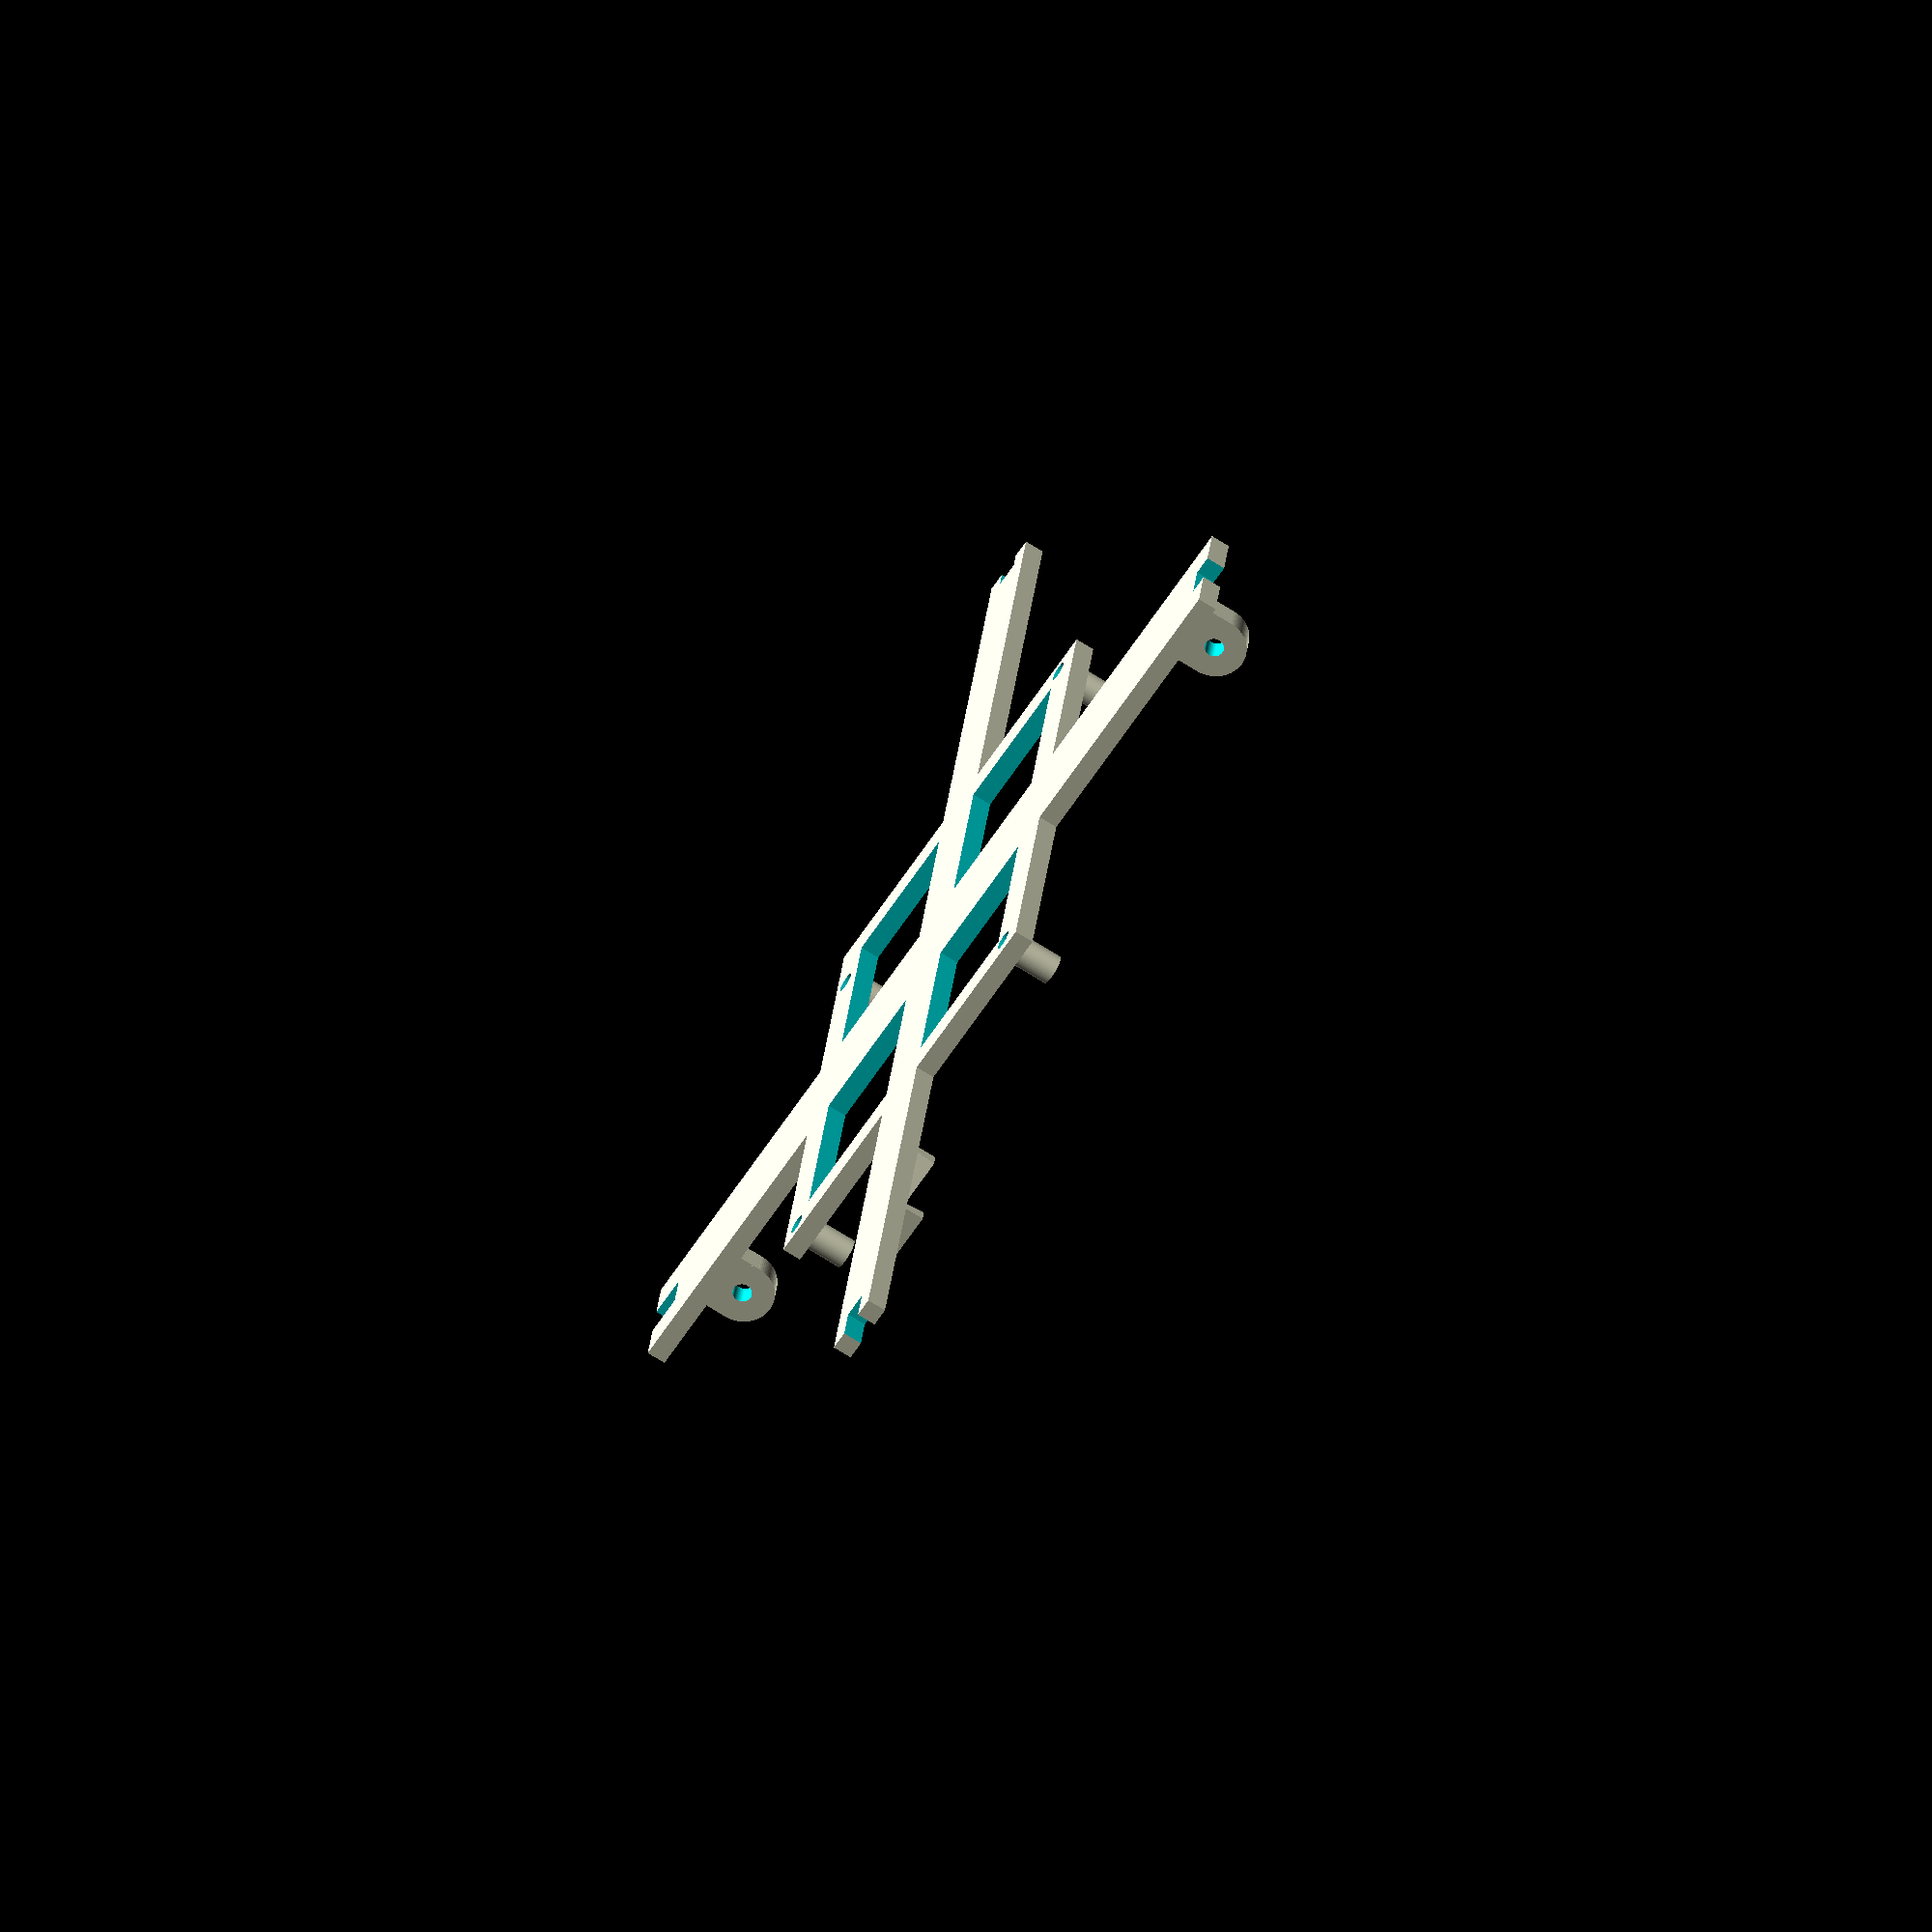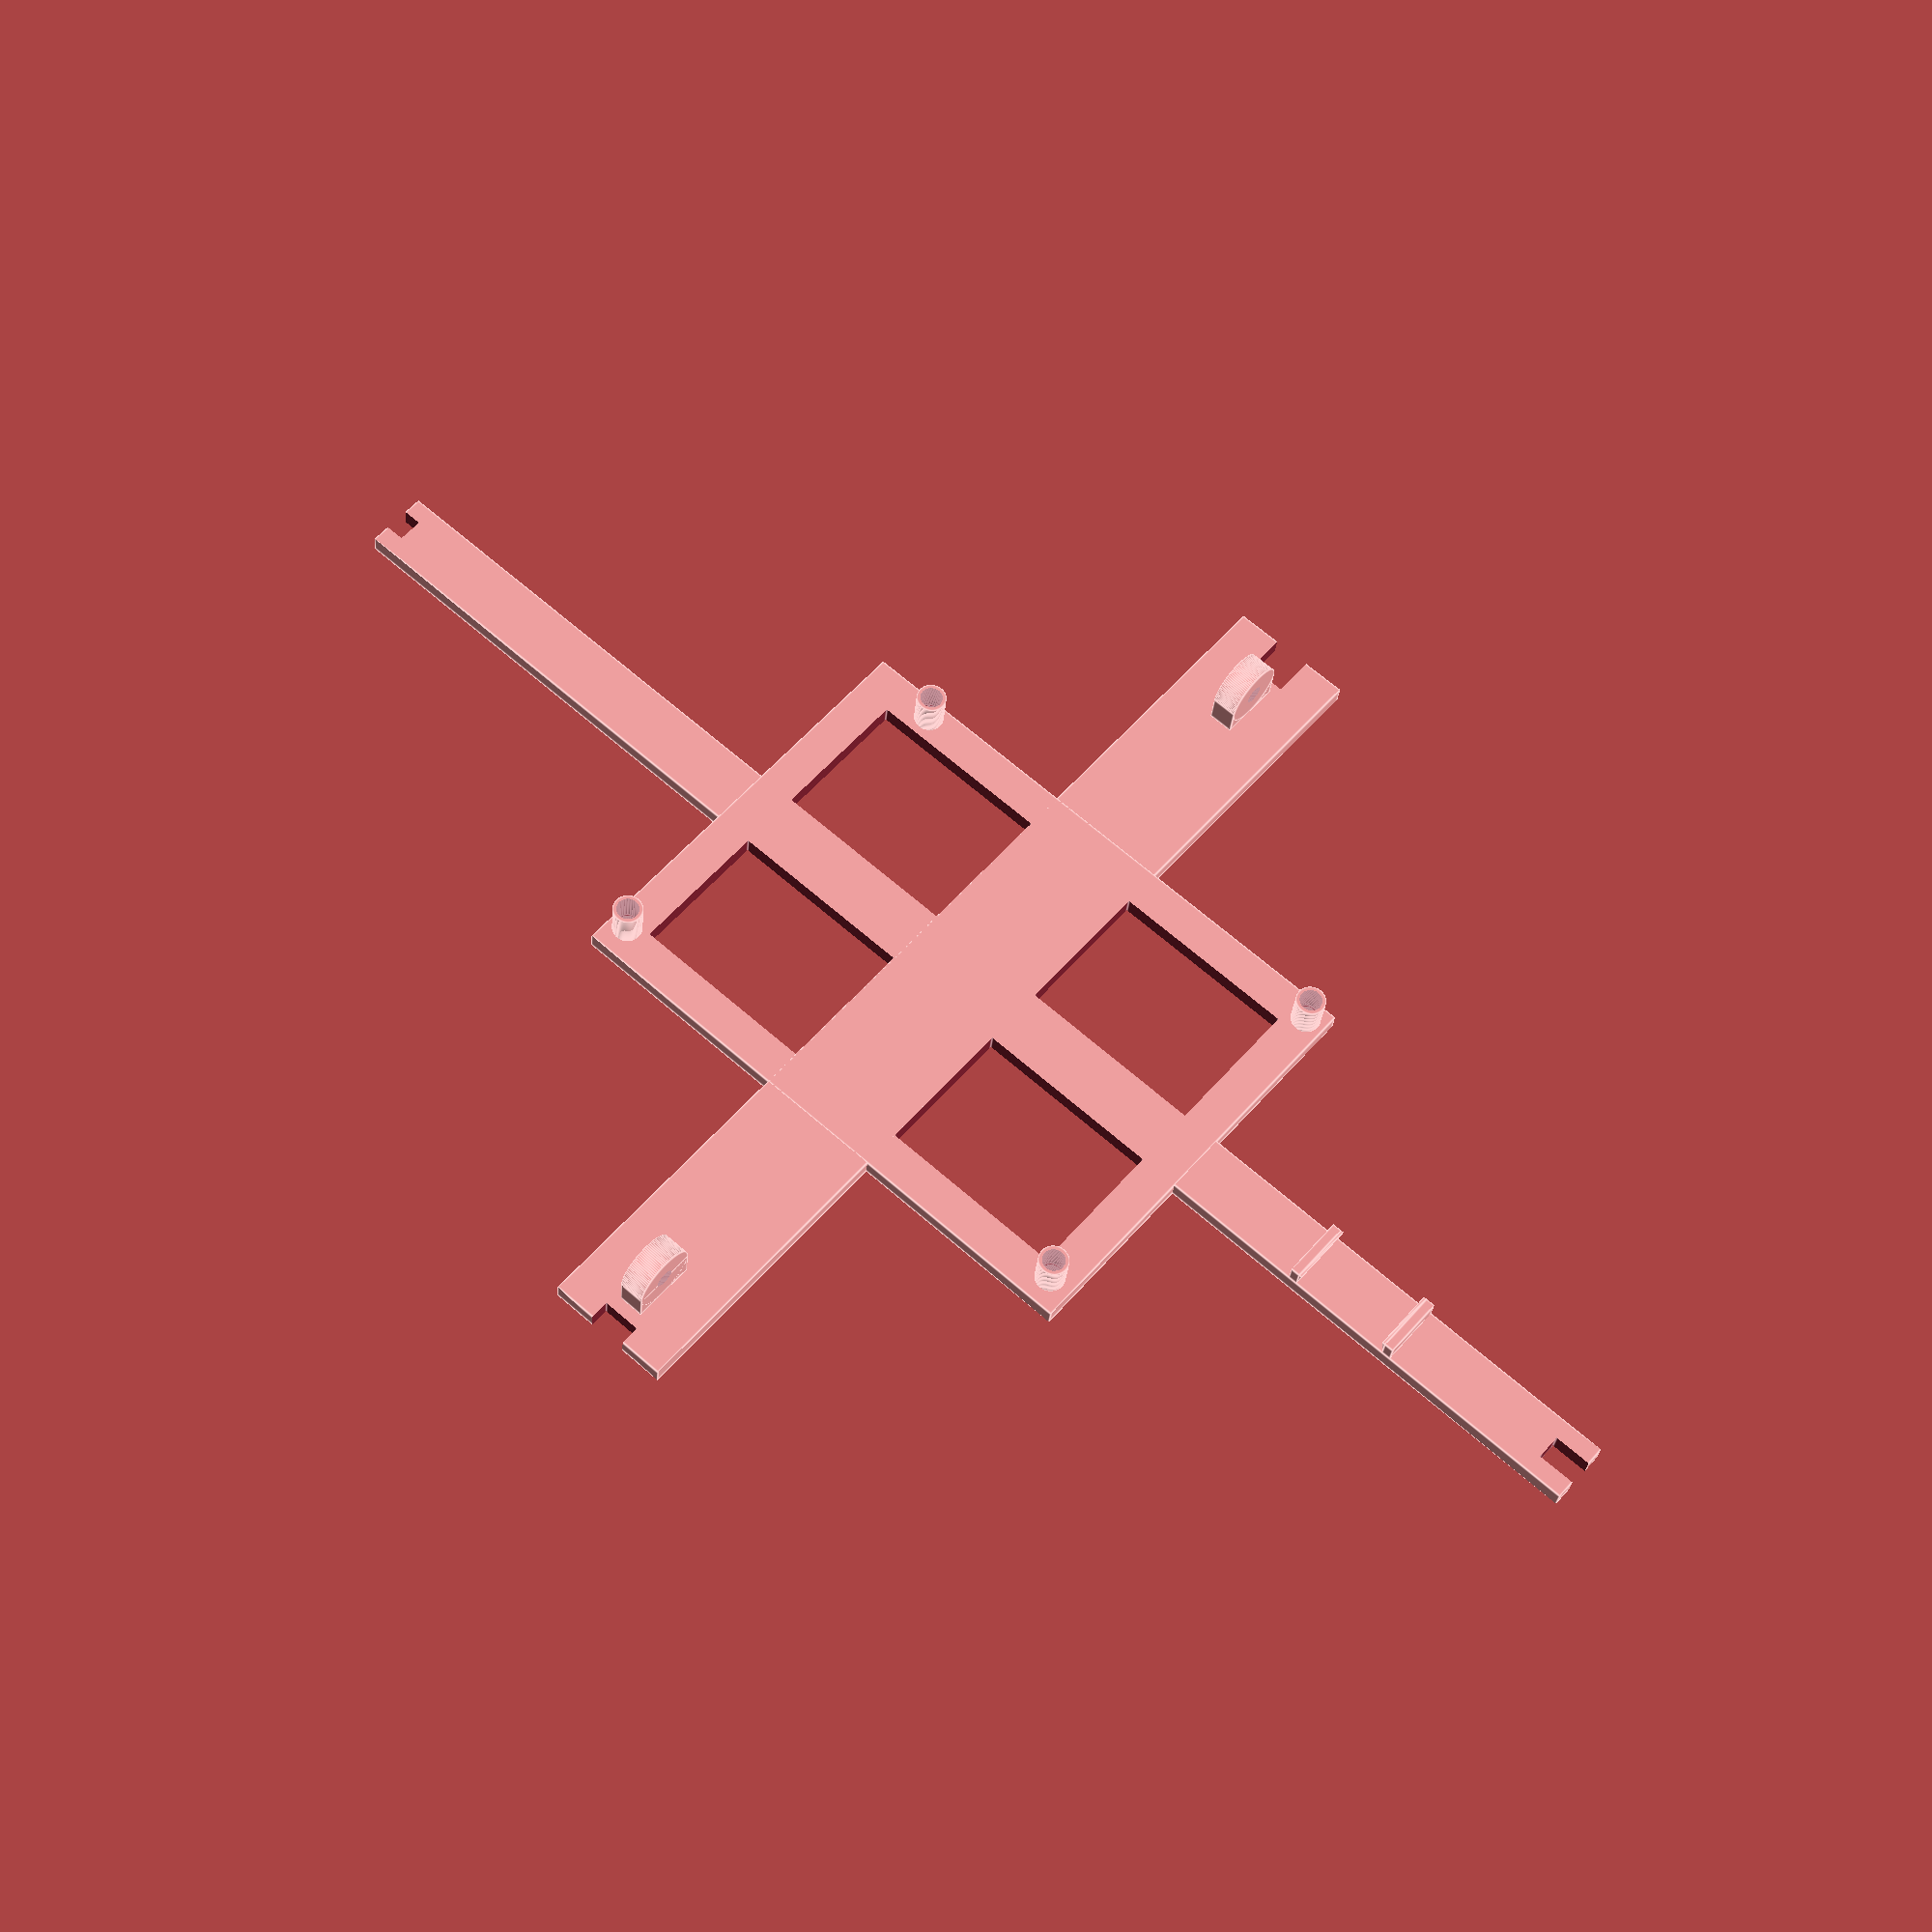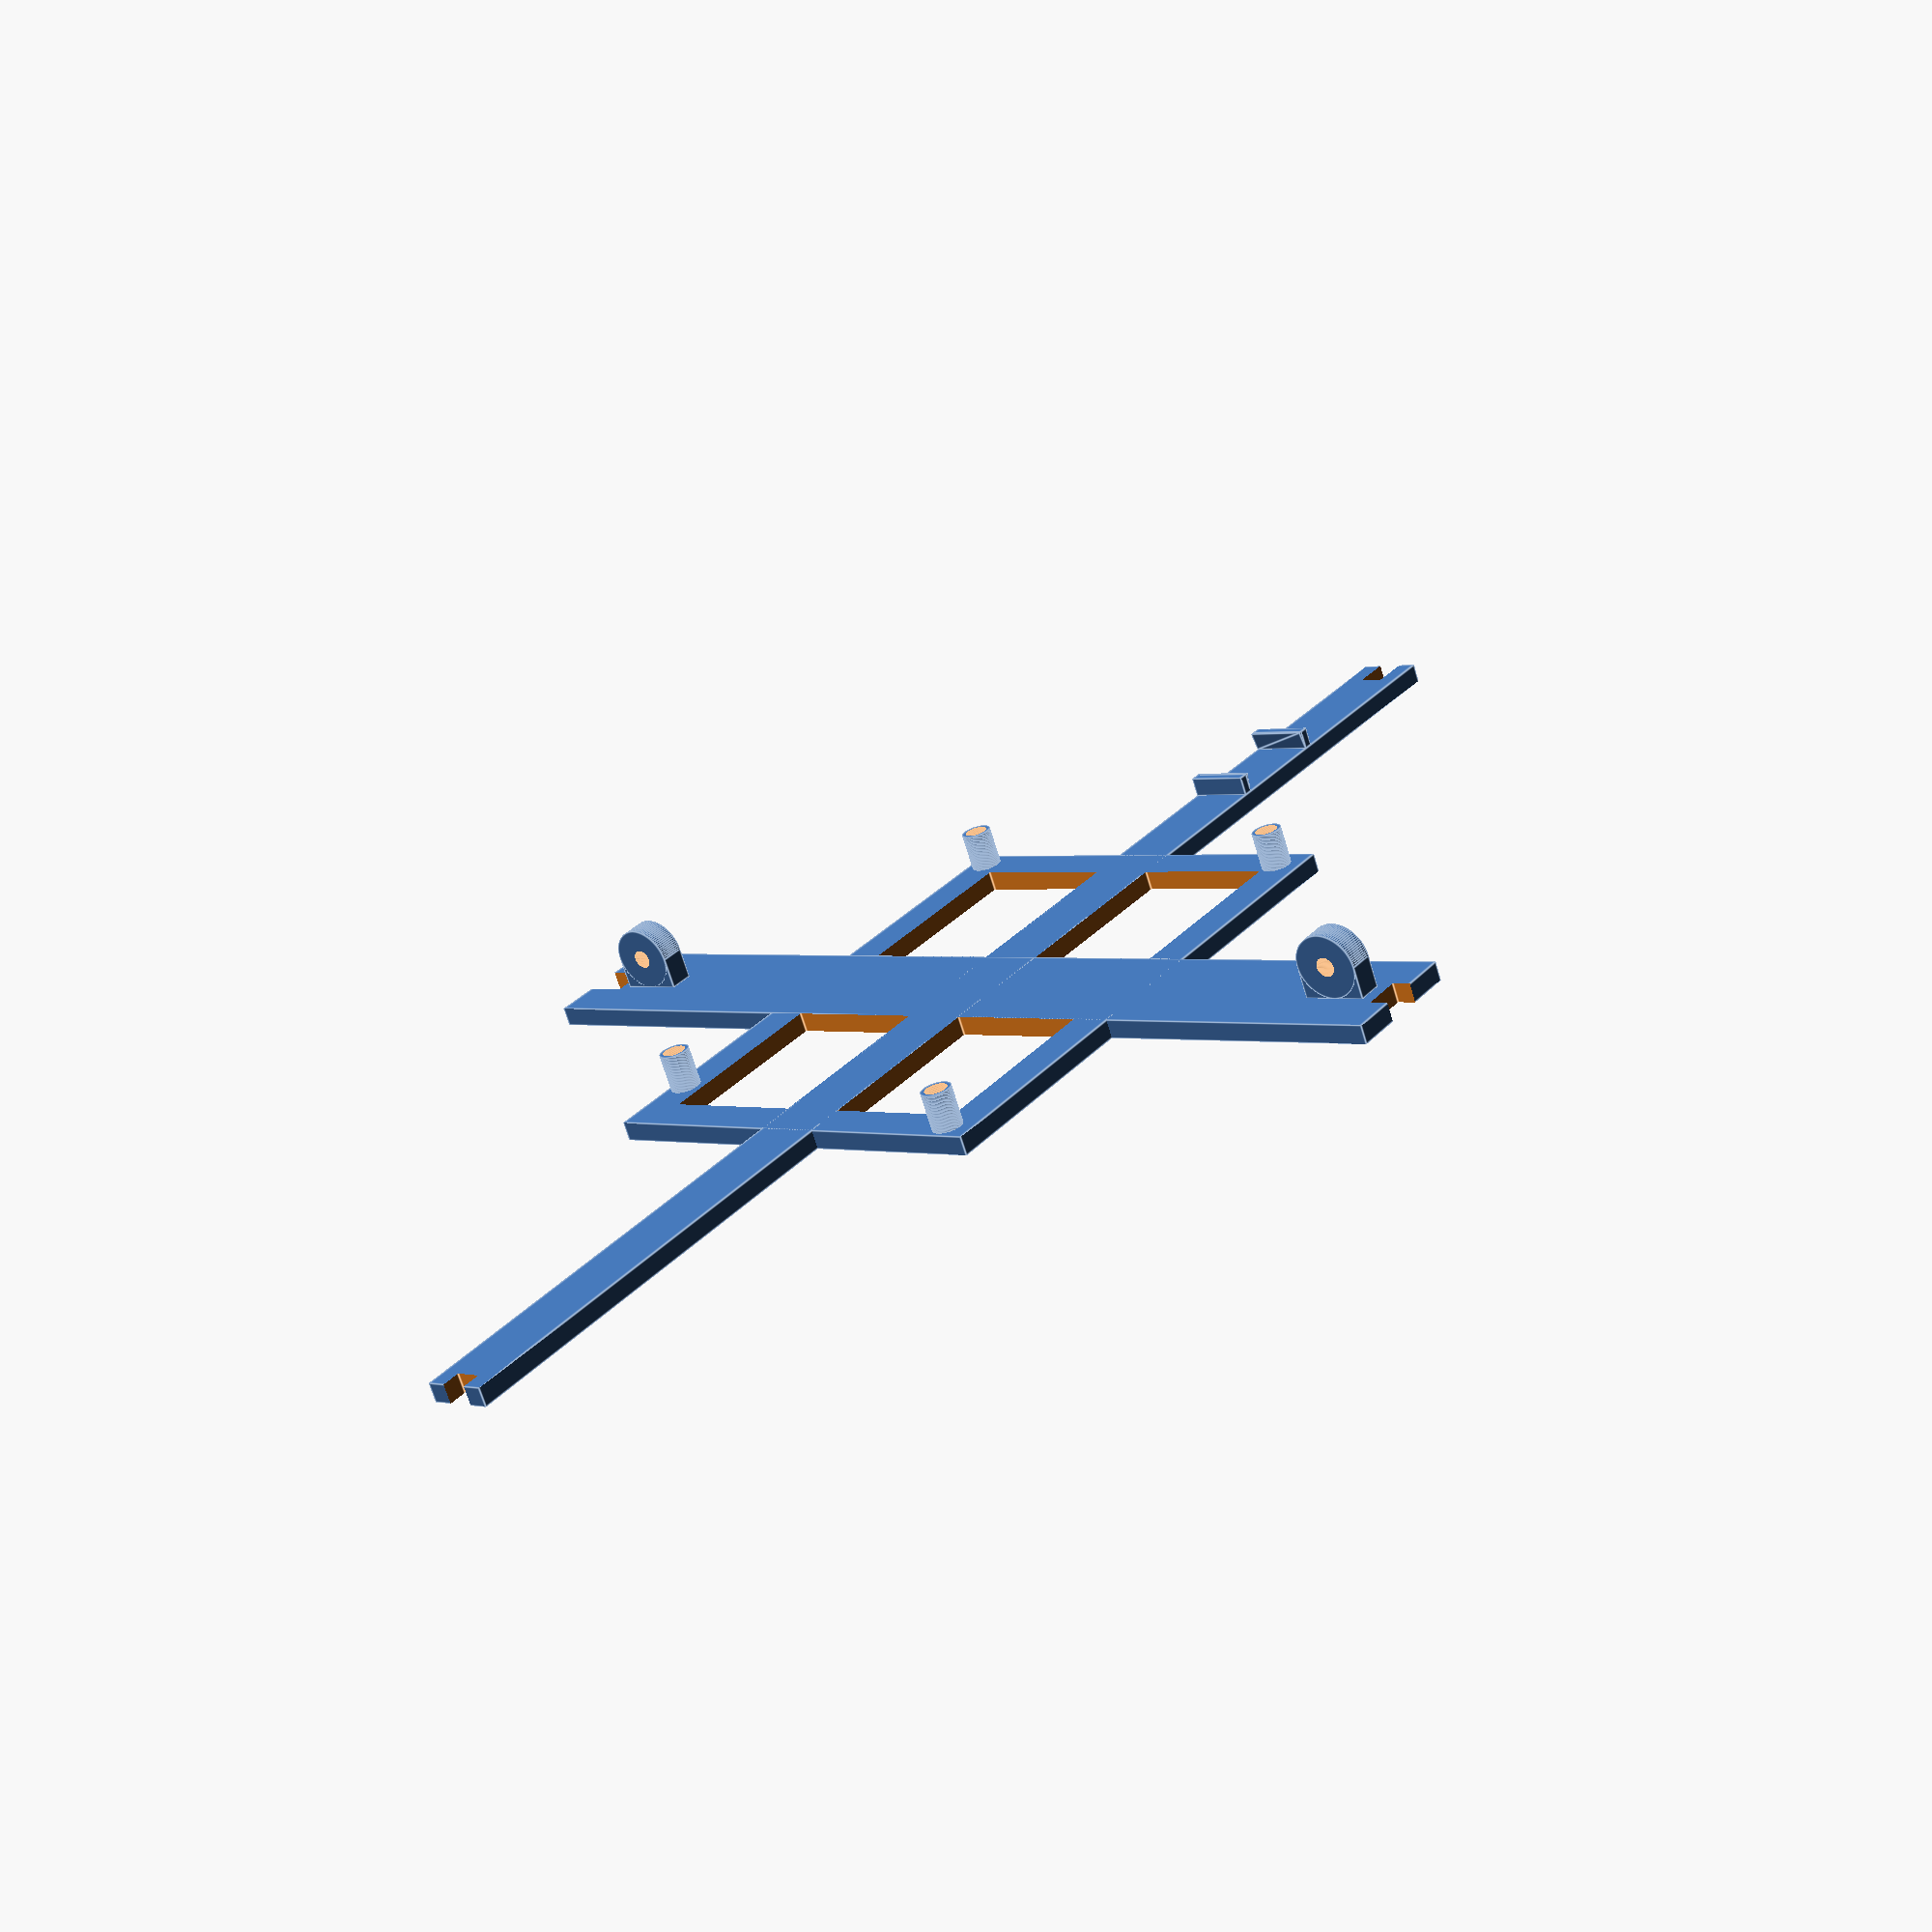
<openscad>
/*
 * Mini Monitor Stand for JBtek 10" LCD
 * http://www.amazon.com/Resolution-1280x800-Raspberry-EJ101IA-01G-Rasbperry/dp/B00S4EWF6G/ref=sr_1_1?ie=UTF8&qid=1440910133&sr=8-1&keywords=jbtek+10&pebp=1440910135520&perid=0W8D878F37HSWKFJ2N2P
 * 
 * 150mm (5.86")
 * 230mm (9.03")
 * 2mm (0.07")
 *
 * visible size
 * 138mm x 219mm
 */
$fn = 100;

//bezel_left();
//bezel_right();
frame();
//base();
//short_peg();
//long_peg();
//top();
//exploded();

module bezel_left() {
    difference() {
        bezel();
        translate([-1,120,-1]) cube([200,400,100]);
    }
}

module bezel_right() {
    difference() {
        bezel();
        translate([-1,-1,-1]) cube([200,121,100]);
    }
}

module exploded() {
    gap = 20;
    translate([-2.5,-2.5,0]) base();
    rotate([0,0,225]) translate([-10,-10,150 + gap * 2]) top();
    translate([25,20,190]) rotate([0,30,45]) short_peg();
    translate([15,10,260]) rotate([0,-30,45]) long_peg();
    translate([100,100,155]) rotate([45,-90,0]) translate([0,-120,0]) bezel();
    translate([80,80,155]) rotate([45,-90,0]) translate([0,-120,0]) frame();
    translate([90,90,155]) rotate([45,-90,0]) translate([2.5,-113.6,2.1]) %cube([150,230,2]);
}

module base() {
    cylinder(d=30,h=5);
    translate([2.5,2.5,0]) cylinder(d1=30,d2=20,h=150);
    translate([2.5,2.5,150]) cylinder(d=9,h=20);
    rotate([0,0,0]) {
        translate([0,-15,0]) cube(size=[100,30,5]);
        translate([100,0,0]) cylinder(d=30,h=5);
        translate([32,-18,0]) rotated_prism(4,40,40,0,0,90);
    }
    rotate([0,0,90]) {
        translate([0,-15,0]) cube(size=[100,30,5]);
        translate([100,0,0]) cylinder(d=30,h=5);
        translate([32,-22,0]) rotated_prism(4,40,40,0,0,90);
    }
}

module top() {
    difference() {
        translate([10,10,0]) cylinder(d=20,h=60);
        translate([10,10,-1]) cylinder(d=9.5,h=24);
    }
    
    translate([1,8,0]) rotate([0,-90,-90]) difference() {
        union() {
            translate([0,-5,0]) cube(size=[10,5,4]);
            translate([5,-5,0]) cylinder(d=10,h=4);
            translate([0,-7.5,0]) cube(size=[5,10,4]);
        }
        translate([5,-5,-1]) cylinder(d=3.5,h=6);
    }
    
    translate([5,8,60]) rotate([0,90,0]) rotate([0,-90,-90]) difference() {
        union() {
            translate([0,-5,0]) cube(size=[10,5,4]);
            translate([5,-5,0]) cylinder(d=10,h=4);
        }
        translate([5,-5,-1]) cylinder(d=3.5,h=6);
    }
}


module short_peg() {
    difference() {
        union() {
            cube(size=[50,8,8]);
            translate([0,8,4]) rotate([90,0,0]) cylinder(h=8,d=8);
            translate([50,8,4]) rotate([90,0,0]) cylinder(h=8,d=8);
            translate([-1.5,0,0]) cube(size=[53,8,4]);
        }
        translate([-5,1.5,-1]) cube(size=[12,5,10]);
        translate([0,9,4]) rotate([90,0,0]) cylinder(d=3.5,h=10);
        translate([43,1.5,-1]) cube(size=[12,5,10]);
        translate([50,9,4]) rotate([90,0,0]) cylinder(d=3.5,h=10);
    }
}


module long_peg() {
    difference() {
        union() {
            cube(size=[70,8,8]);
            translate([0,8,4]) rotate([90,0,0]) cylinder(h=8,d=8);
            translate([70,8,4]) rotate([90,0,0]) cylinder(h=8,d=8);
            translate([-1.5,0,0]) cube(size=[73,8,4]);
        }
        translate([-5,1.5,-1]) cube(size=[12,5,10]);
        translate([0,9,4]) rotate([90,0,0]) cylinder(d=3.5,h=10);
        translate([63,1.5,-1]) cube(size=[12,5,10]);
        translate([70,9,4]) rotate([90,0,0]) cylinder(d=3.5,h=10);
    }
}

module bezel() {
    difference() {
        cube(size=[160,240,7]);
        translate([2.5,6,2]) cube(size=[151,231,12]);
        translate([11,10.5,-1]) cube(size=[138,219,14]);
    }
    translate([78,0,7]) cube([4,6,4]);
    translate([78,237,7]) cube([4,3,4]);
    translate([0,117,7]) cube([3,6,4]);
    translate([153.5,117,7]) cube([6.5,6,4]);
}

module frame() {
    difference() {
        union() {
            translate([0,110,7]) cube(size=[160,20,3]);
            translate([75,0,7]) cube(size=[10,240,3]);
            
            translate([46.25,73.75,7]) {
                difference() {
                    union() {
                        cube(size=[67.5,92.5,3]);
                        translate([67.5-3.25,3.25,0]) cylinder(d=4.7,h=9);
                        translate([67.5-2.75,92.5-12,0]) cylinder(d=4.7,h=9);
                        translate([4.5,4,0]) cylinder(d=4.7,h=9);
                        translate([4.75,92.5-3,0]) cylinder(d=4.7,h=9);
                    }
                    translate([67.5-3.25,3.25,-1]) cylinder(d=3.1,h=11);
                    translate([67.5-2.75,92.5-12,-1]) cylinder(d=3.1,h=11);
                    translate([4.5,4,-1]) cylinder(d=3.1,h=11);
                    translate([4.75,92.5-3,-1]) cylinder(d=3.1,h=11);
                    
                    translate([67.5-3.25,3.25,4]) cylinder(d=3.5,h=11);
                    translate([67.5-2.75,92.5-12,4]) cylinder(d=3.5,h=11);
                    translate([4.5,4,4]) cylinder(d=3.5,h=11);
                    translate([4.75,92.5-3,4]) cylinder(d=3.5,h=11);
                }
            }
            
            // mount for button panel
            //rotate([0,0,-90]) translate([-50,42,11]) %cube([16.2, 76, 1.5]);
            translate([75,50.0,10]) cube([10,1.5,3]);
            translate([75,49.5,10]) rotated_prism(10,0.5,3,0,180,0);
            translate([75,32.1,10]) cube([10,1.5,3]);
            translate([75,33.6,10]) rotated_prism(10,0.5,3,180,0,0);

            // tabs
            translate([5,118,10]) {
                difference() {
                    union() {
                        cube(size=[10,4,5]);
                        rotate([-90,0,0]) translate([5,-5,0]) cylinder(d=10,h=4);
                    }
                    rotate([-90,0,0]) translate([5,-5,-1]) cylinder(d=3,h=6);
                }
            }
            translate([142,118,10]) {
                difference() {
                    union() {
                        cube(size=[10,4,5]);
                        rotate([-90,0,0]) translate([5,-5,0]) cylinder(d=10,h=4);
                    }
                    rotate([-90,0,0]) translate([5,-5,-1]) cylinder(d=3,h=6);
                }
            }
        }
        translate([78,-1,6]) cube([4,7,6]);
        translate([78,237,6]) cube([4,4,6]);
        translate([-1,117,6]) cube([4,6,6]);
        translate([153.5,117,6]) cube([7.5,6,6]);
        translate([85,130,0]) cube([22.5,30,20]);
        translate([52.5,130,0]) cube([22.5,30,20]);
        translate([85,80,0]) cube([22.5,30,20]);
        translate([52.5,80,0]) cube([22.5,30,20]);
    }
}

module prism(l, w, h) {
   polyhedron(
           points=[[0,0,0], [l,0,0], [l,w,0], [0,w,0], [0,w,h], [l,w,h]],
           faces=[[0,1,2,3],[5,4,3,2],[0,4,5,1],[0,3,4],[5,2,1]]
           );
   
}
module rotated_prism(l, w, h, a, b, c) {
    translate([l/2,w/2,h/2]) rotate([a,b,c]) translate([-l/2,-w/2,-h/2]) prism(l,w,h);
}

</openscad>
<views>
elev=250.2 azim=169.2 roll=302.3 proj=o view=wireframe
elev=207.8 azim=130.9 roll=184.4 proj=p view=edges
elev=248.9 azim=38.0 roll=163.2 proj=p view=edges
</views>
